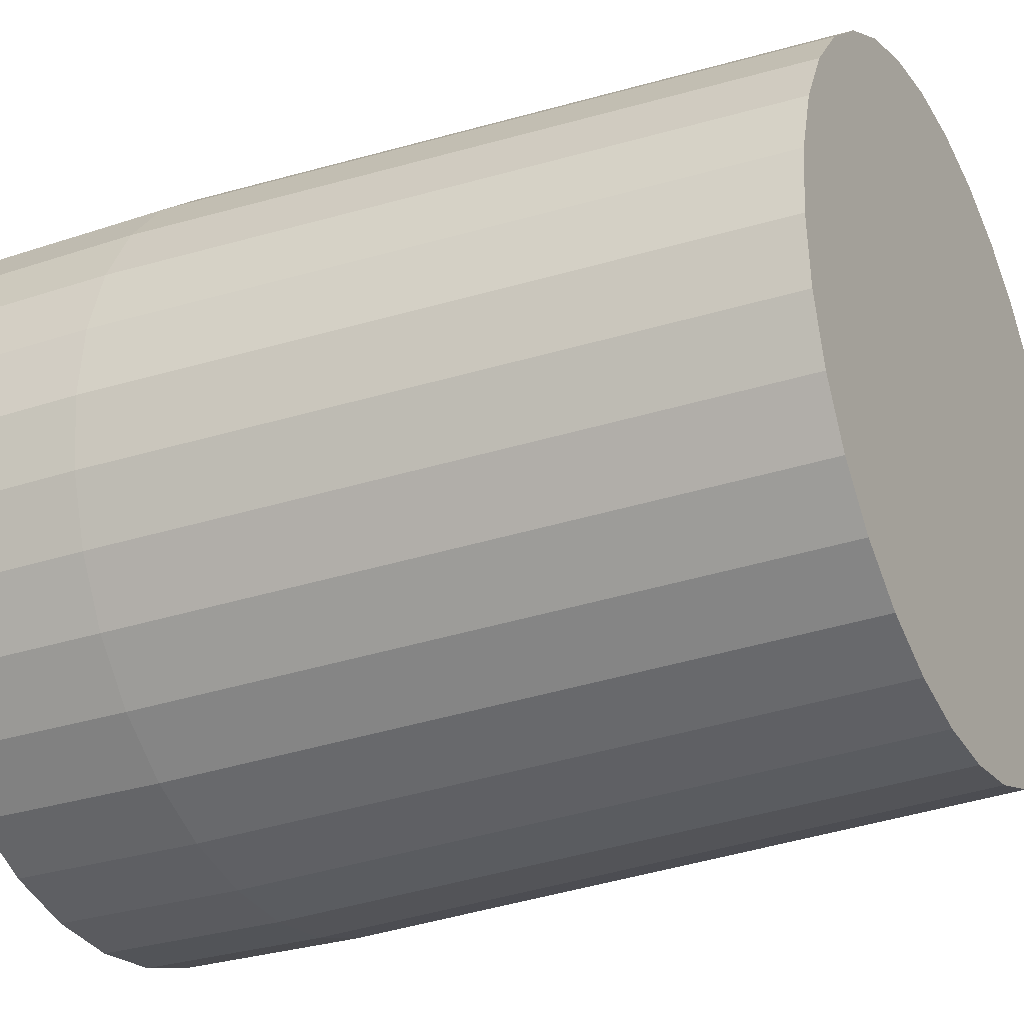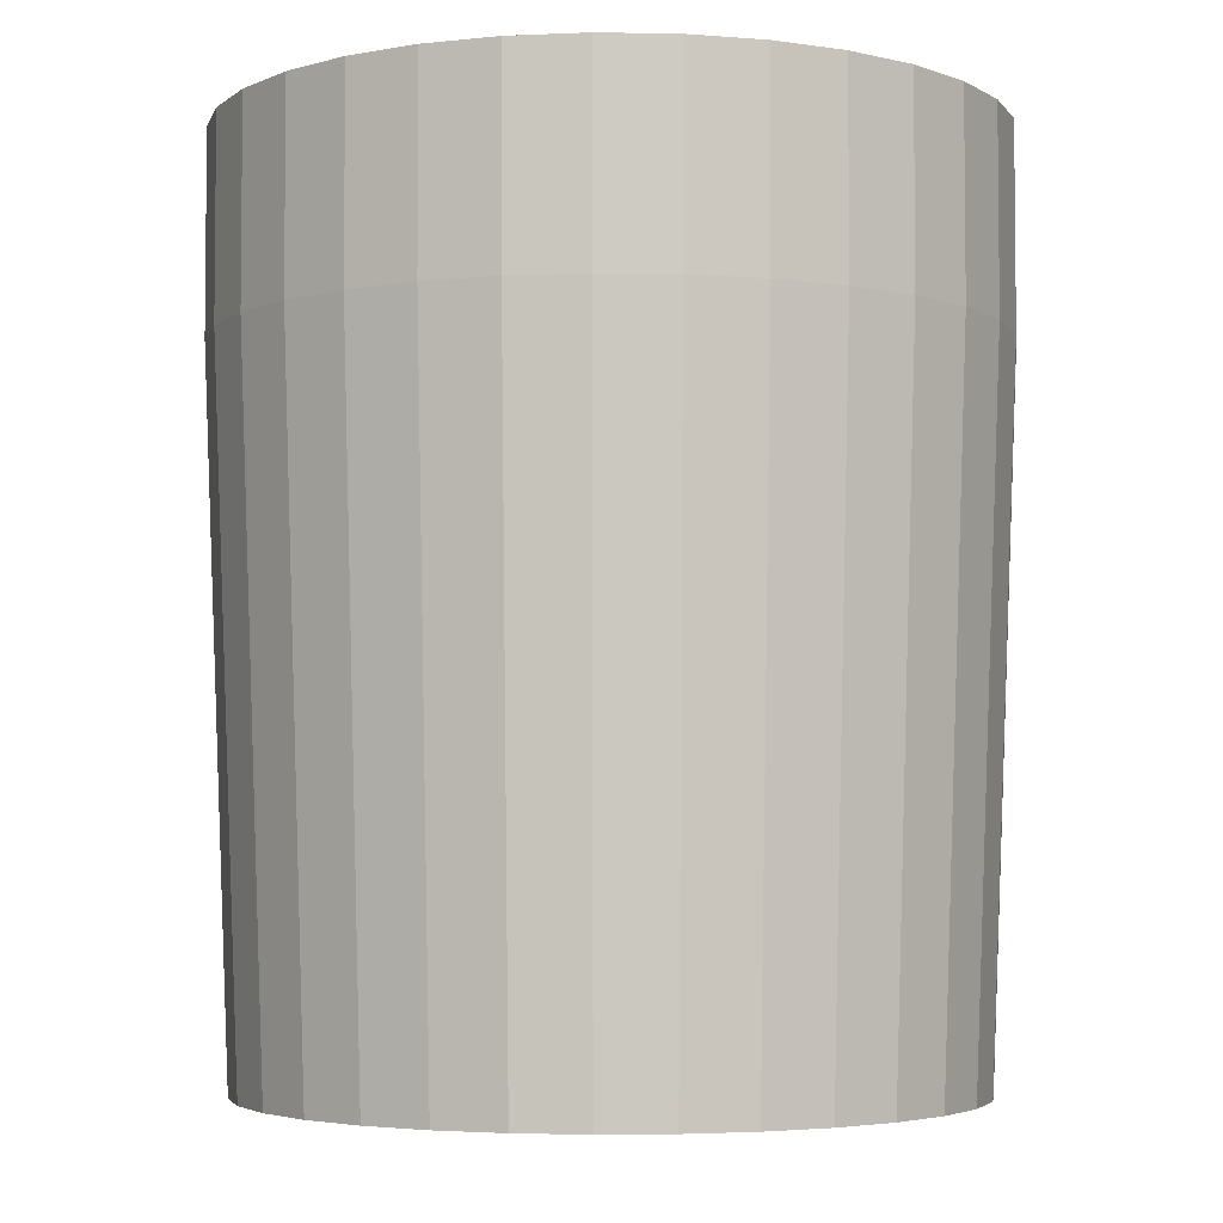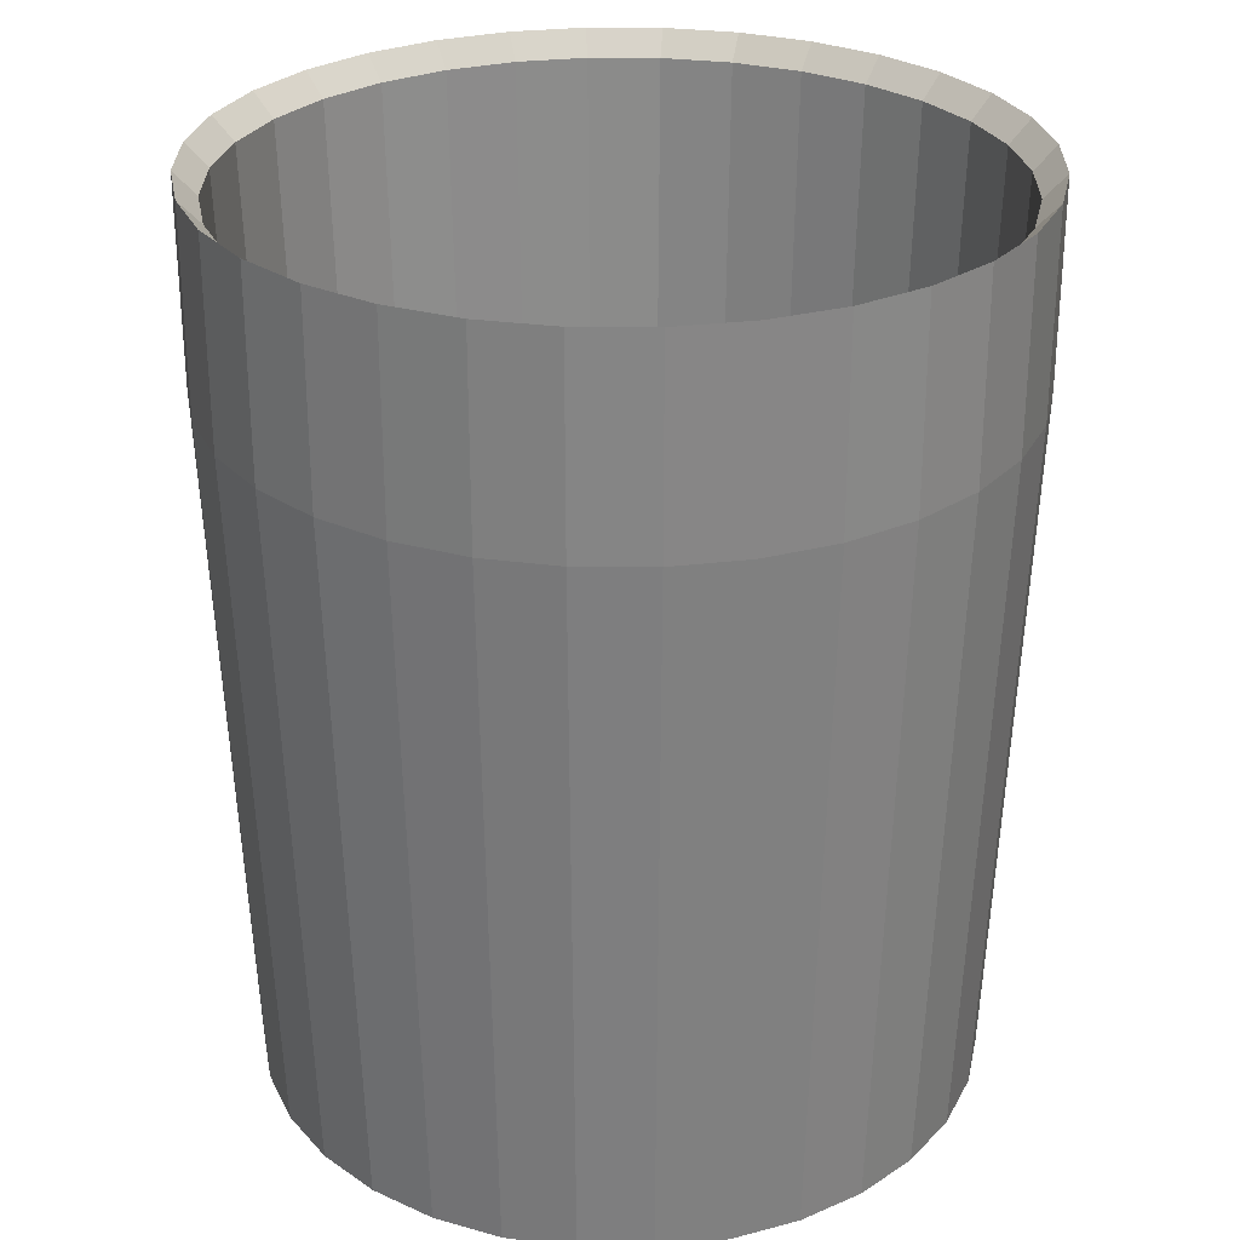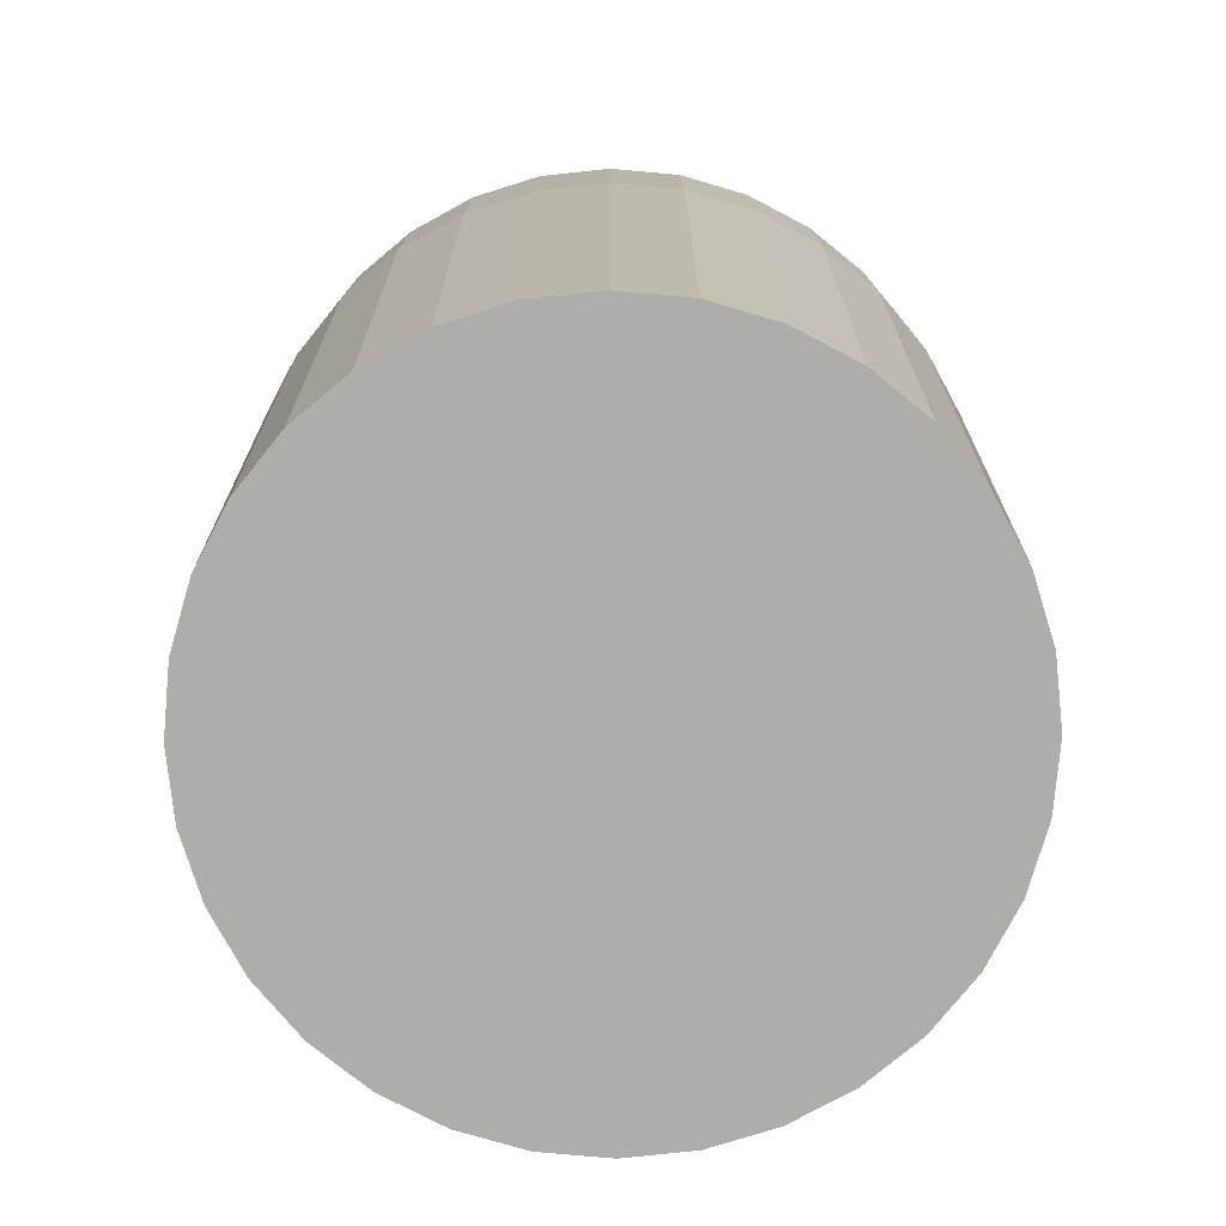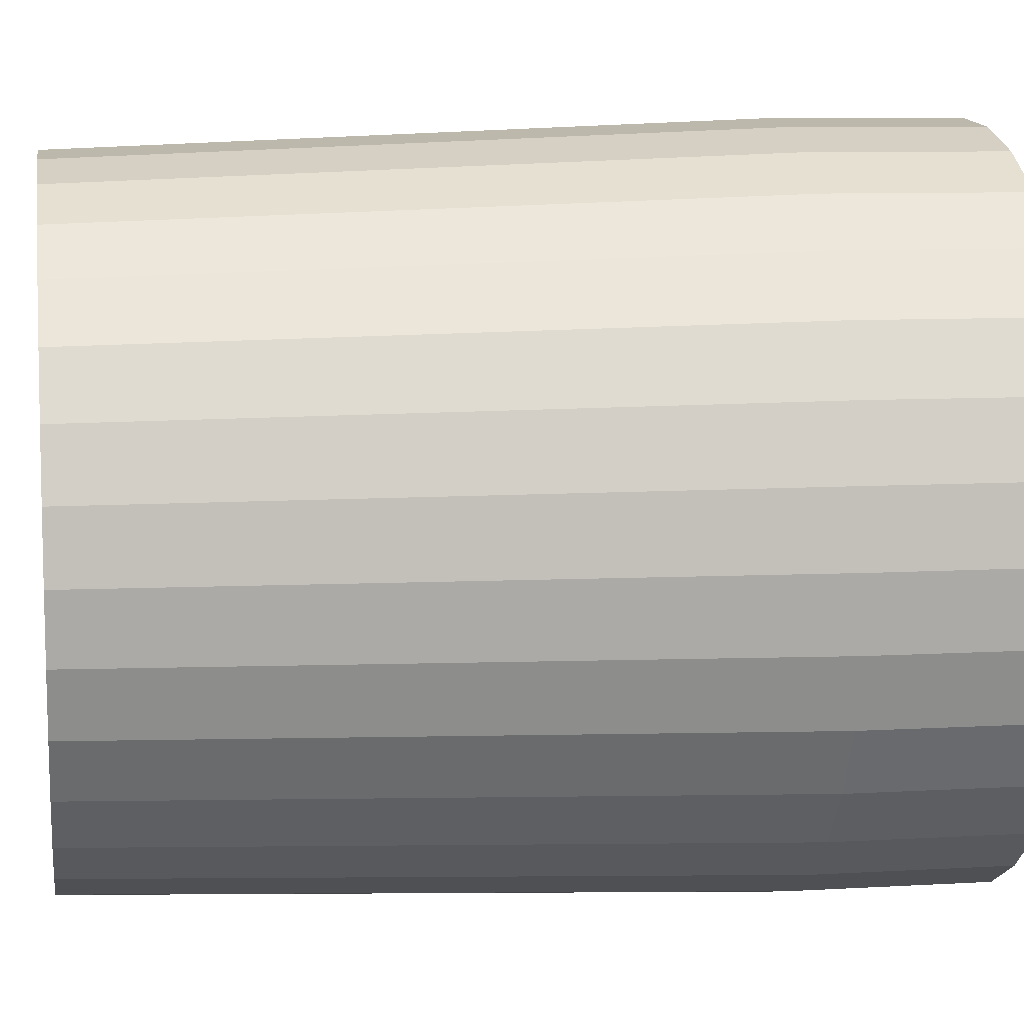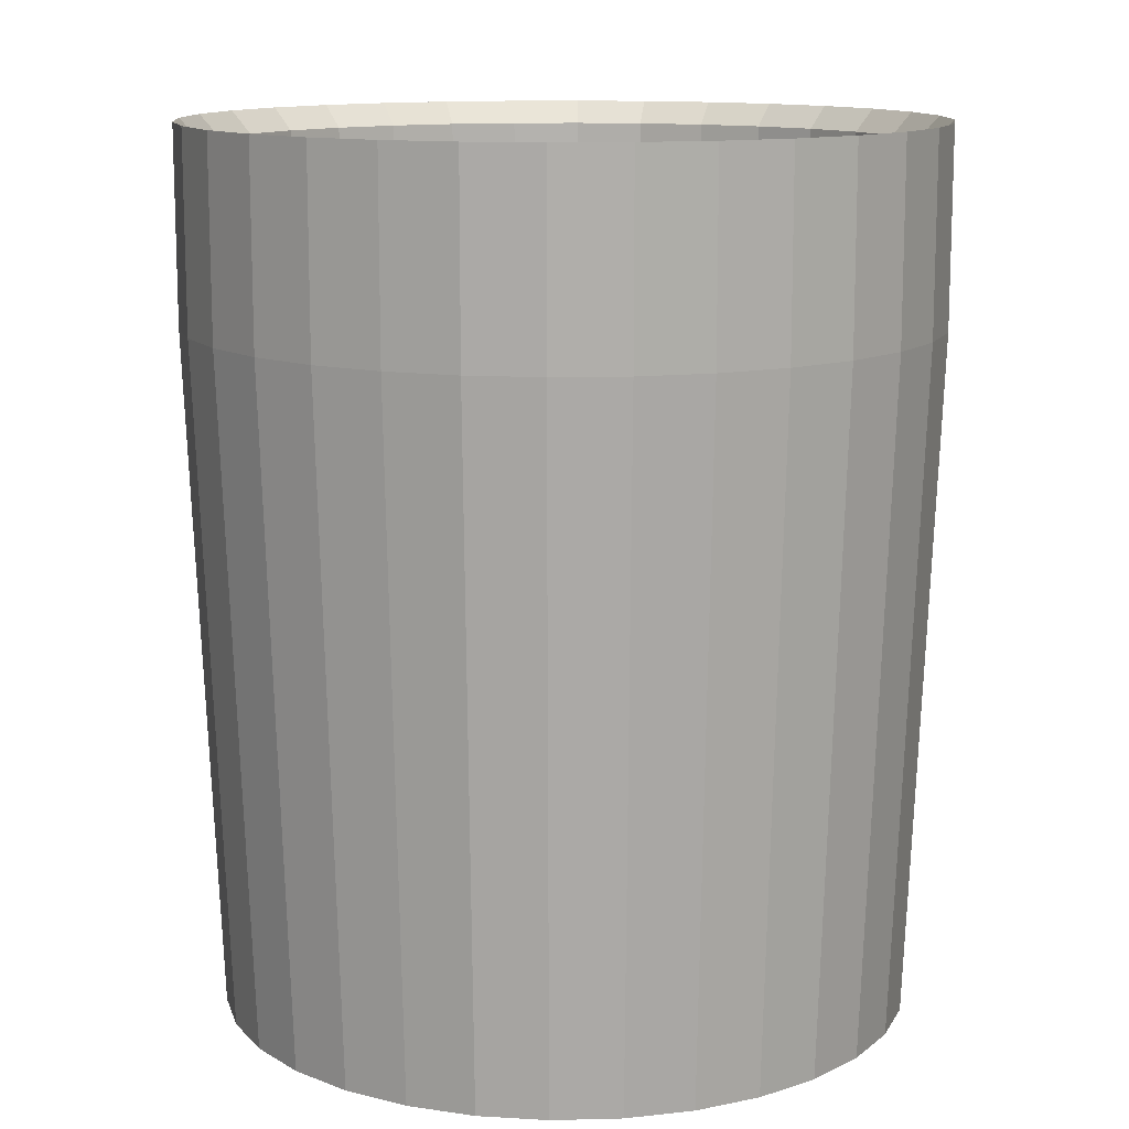
<metadata>
{"format":"obj","ext":"obj","renderer":"f3d","projection":"perspective","resolution":1024,"background":"white","views":[{"elev":-28.0,"azim":-62.9,"up":"+Z"},{"elev":-4.1,"azim":114.9,"up":"+Y"},{"elev":28.1,"azim":-95.0,"up":"+Y"},{"elev":-77.2,"azim":-22.0,"up":"+Y"},{"elev":8.9,"azim":81.1,"up":"+Z"},{"elev":12.5,"azim":47.3,"up":"+Y"}]}
</metadata>
<code>
o Cylinder
v 0 -1 -1
v -0 1.472 -1.018
v 0.1951 -1 -0.9808
v 0.1985 1.472 -0.9981
v 0.3827 -1 -0.9239
v 0.3895 1.472 -0.9402
v 0.5556 -1 -0.8315
v 0.5654 1.472 -0.8462
v 0.7071 -1 -0.7071
v 0.7196 1.472 -0.7196
v 0.8315 -1 -0.5556
v 0.8462 1.472 -0.5654
v 0.9239 -1 -0.3827
v 0.9402 1.472 -0.3895
v 0.9808 -1 -0.1951
v 0.9981 1.472 -0.1985
v 1 -1 -0
v 1.018 1.472 -0
v 0.9808 -1 0.1951
v 0.9981 1.472 0.1985
v 0.9239 -1 0.3827
v 0.9402 1.472 0.3895
v 0.8315 -1 0.5556
v 0.8462 1.472 0.5654
v 0.7071 -1 0.7071
v 0.7196 1.472 0.7196
v 0.5556 -1 0.8315
v 0.5654 1.472 0.8462
v 0.3827 -1 0.9239
v 0.3895 1.472 0.9402
v 0.1951 -1 0.9808
v 0.1985 1.472 0.9981
v -0 -1 1
v -0 1.472 1.018
v -0.1951 -1 0.9808
v -0.1985 1.472 0.9981
v -0.3827 -1 0.9239
v -0.3895 1.472 0.9402
v -0.5556 -1 0.8315
v -0.5654 1.472 0.8462
v -0.7071 -1 0.7071
v -0.7196 1.472 0.7196
v -0.8315 -1 0.5556
v -0.8462 1.472 0.5654
v -0.9239 -1 0.3827
v -0.9402 1.472 0.3895
v -0.9808 -1 0.1951
v -0.9981 1.472 0.1985
v -1 -1 -1e-06
v -1.018 1.472 -1e-06
v -0.9808 -1 -0.1951
v -0.9981 1.472 -0.1985
v -0.9239 -1 -0.3827
v -0.9402 1.472 -0.3895
v -0.8315 -1 -0.5556
v -0.8462 1.472 -0.5654
v -0.7071 -1 -0.7071
v -0.7196 1.472 -0.7196
v -0.5556 -1 -0.8315
v -0.5654 1.472 -0.8462
v -0.3827 -1 -0.9239
v -0.3895 1.472 -0.9402
v -0.1951 -1 -0.9808
v -0.1985 1.472 -0.9981
v 0.2105 0.9741 -1.058
v -0 0.9741 -1.079
v 0.4128 0.9741 -0.9967
v 0.5993 0.9741 -0.897
v 0.7628 0.9741 -0.7628
v 0.897 0.9741 -0.5993
v 0.9967 0.9741 -0.4128
v 1.058 0.9741 -0.2105
v 1.079 0.9741 -0
v 1.058 0.9741 0.2105
v 0.9967 0.9741 0.4128
v 0.897 0.9741 0.5993
v 0.7628 0.9741 0.7628
v 0.5993 0.9741 0.897
v 0.4128 0.9741 0.9967
v 0.2105 0.9741 1.058
v -0 0.9741 1.079
v -0.2105 0.9741 1.058
v -0.4128 0.9741 0.9967
v -0.5993 0.9741 0.897
v -0.7628 0.9741 0.7628
v -0.897 0.9741 0.5993
v -0.9967 0.9741 0.4128
v -1.058 0.9741 0.2105
v -1.079 0.9741 -1e-06
v -1.058 0.9741 -0.2105
v -0.9967 0.9741 -0.4128
v -0.897 0.9741 -0.5993
v -0.7628 0.9741 -0.7628
v -0.5993 0.9741 -0.897
v -0.4128 0.9741 -0.9967
v -0.2105 0.9741 -1.058
v 0.2105 1.539 -1.058
v -0 1.539 -1.079
v 0.4128 1.539 -0.9967
v 0.5993 1.539 -0.897
v 0.7628 1.539 -0.7628
v 0.897 1.539 -0.5993
v 0.9967 1.539 -0.4128
v 1.058 1.539 -0.2105
v 1.079 1.539 -0
v 1.058 1.539 0.2105
v 0.9967 1.539 0.4128
v 0.897 1.539 0.5993
v 0.7628 1.539 0.7628
v 0.5993 1.539 0.897
v 0.4128 1.539 0.9967
v 0.2105 1.539 1.058
v -0 1.539 1.079
v -0.2105 1.539 1.058
v -0.4128 1.539 0.9967
v -0.5993 1.539 0.897
v -0.7628 1.539 0.7628
v -0.897 1.539 0.5993
v -0.9967 1.539 0.4128
v -1.058 1.539 0.2105
v -1.079 1.539 -1e-06
v -1.058 1.539 -0.2105
v -0.9967 1.539 -0.4128
v -0.897 1.539 -0.5993
v -0.7628 1.539 -0.7628
v -0.5993 1.539 -0.897
v -0.4128 1.539 -0.9967
v -0.2105 1.539 -1.058
v -0 -0.8173 -0.9434
v 0.184 -0.8173 -0.9253
v 0.361 -0.8173 -0.8716
v 0.5241 -0.8173 -0.7844
v 0.6671 -0.8173 -0.6671
v 0.7844 -0.8173 -0.5241
v 0.8716 -0.8173 -0.361
v 0.9253 -0.8173 -0.184
v 0.9434 -0.8173 -0
v 0.9253 -0.8173 0.184
v 0.8716 -0.8173 0.361
v 0.7844 -0.8173 0.5241
v 0.6671 -0.8173 0.6671
v 0.5241 -0.8173 0.7844
v 0.361 -0.8173 0.8716
v 0.184 -0.8173 0.9253
v -0 -0.8173 0.9434
v -0.184 -0.8173 0.9253
v -0.361 -0.8173 0.8716
v -0.5241 -0.8173 0.7844
v -0.6671 -0.8173 0.6671
v -0.7844 -0.8173 0.5241
v -0.8716 -0.8173 0.361
v -0.9253 -0.8173 0.184
v -0.9434 -0.8173 -1e-06
v -0.9253 -0.8173 -0.184
v -0.8716 -0.8173 -0.361
v -0.7844 -0.8173 -0.5241
v -0.6671 -0.8173 -0.6671
v -0.5241 -0.8173 -0.7844
v -0.361 -0.8173 -0.8716
v -0.184 -0.8173 -0.9253
f 1 66 65 3
f 3 65 67 5
f 5 67 68 7
f 7 68 69 9
f 9 69 70 11
f 11 70 71 13
f 13 71 72 15
f 15 72 73 17
f 17 73 74 19
f 19 74 75 21
f 21 75 76 23
f 23 76 77 25
f 25 77 78 27
f 27 78 79 29
f 29 79 80 31
f 31 80 81 33
f 33 81 82 35
f 35 82 83 37
f 37 83 84 39
f 39 84 85 41
f 41 85 86 43
f 43 86 87 45
f 45 87 88 47
f 47 88 89 49
f 49 89 90 51
f 51 90 91 53
f 53 91 92 55
f 55 92 93 57
f 57 93 94 59
f 59 94 95 61
f 42 40 148 149
f 61 95 96 63
f 63 96 66 1
f 1 3 5 7 9 11 13 15 17 19 21 23 25 27 29 31 33 35 37 39 41 43 45 47 49 51 53 55 57 59 61 63
f 98 97 65 66
f 97 99 67 65
f 99 100 68 67
f 100 101 69 68
f 101 102 70 69
f 102 103 71 70
f 103 104 72 71
f 104 105 73 72
f 105 106 74 73
f 106 107 75 74
f 107 108 76 75
f 108 109 77 76
f 109 110 78 77
f 110 111 79 78
f 111 112 80 79
f 112 113 81 80
f 113 114 82 81
f 114 115 83 82
f 115 116 84 83
f 116 117 85 84
f 117 118 86 85
f 118 119 87 86
f 119 120 88 87
f 120 121 89 88
f 121 122 90 89
f 122 123 91 90
f 123 124 92 91
f 124 125 93 92
f 125 126 94 93
f 126 127 95 94
f 127 128 96 95
f 128 98 66 96
f 2 4 97 98
f 4 6 99 97
f 6 8 100 99
f 8 10 101 100
f 10 12 102 101
f 12 14 103 102
f 14 16 104 103
f 16 18 105 104
f 18 20 106 105
f 20 22 107 106
f 22 24 108 107
f 24 26 109 108
f 26 28 110 109
f 28 30 111 110
f 30 32 112 111
f 32 34 113 112
f 34 36 114 113
f 36 38 115 114
f 38 40 116 115
f 40 42 117 116
f 42 44 118 117
f 44 46 119 118
f 46 48 120 119
f 48 50 121 120
f 50 52 122 121
f 52 54 123 122
f 54 56 124 123
f 56 58 125 124
f 58 60 126 125
f 60 62 127 126
f 62 64 128 127
f 64 2 98 128
f 130 129 160 159 158 157 156 155 154 153 152 151 150 149 148 147 146 145 144 143 142 141 140 139 138 137 136 135 134 133 132 131
f 16 14 135 136
f 44 42 149 150
f 18 16 136 137
f 46 44 150 151
f 20 18 137 138
f 48 46 151 152
f 22 20 138 139
f 50 48 152 153
f 24 22 139 140
f 52 50 153 154
f 26 24 140 141
f 54 52 154 155
f 28 26 141 142
f 56 54 155 156
f 30 28 142 143
f 4 2 129 130
f 58 56 156 157
f 32 30 143 144
f 6 4 130 131
f 60 58 157 158
f 34 32 144 145
f 8 6 131 132
f 62 60 158 159
f 36 34 145 146
f 10 8 132 133
f 64 62 159 160
f 38 36 146 147
f 12 10 133 134
f 2 64 160 129
f 40 38 147 148
f 14 12 134 135

</code>
